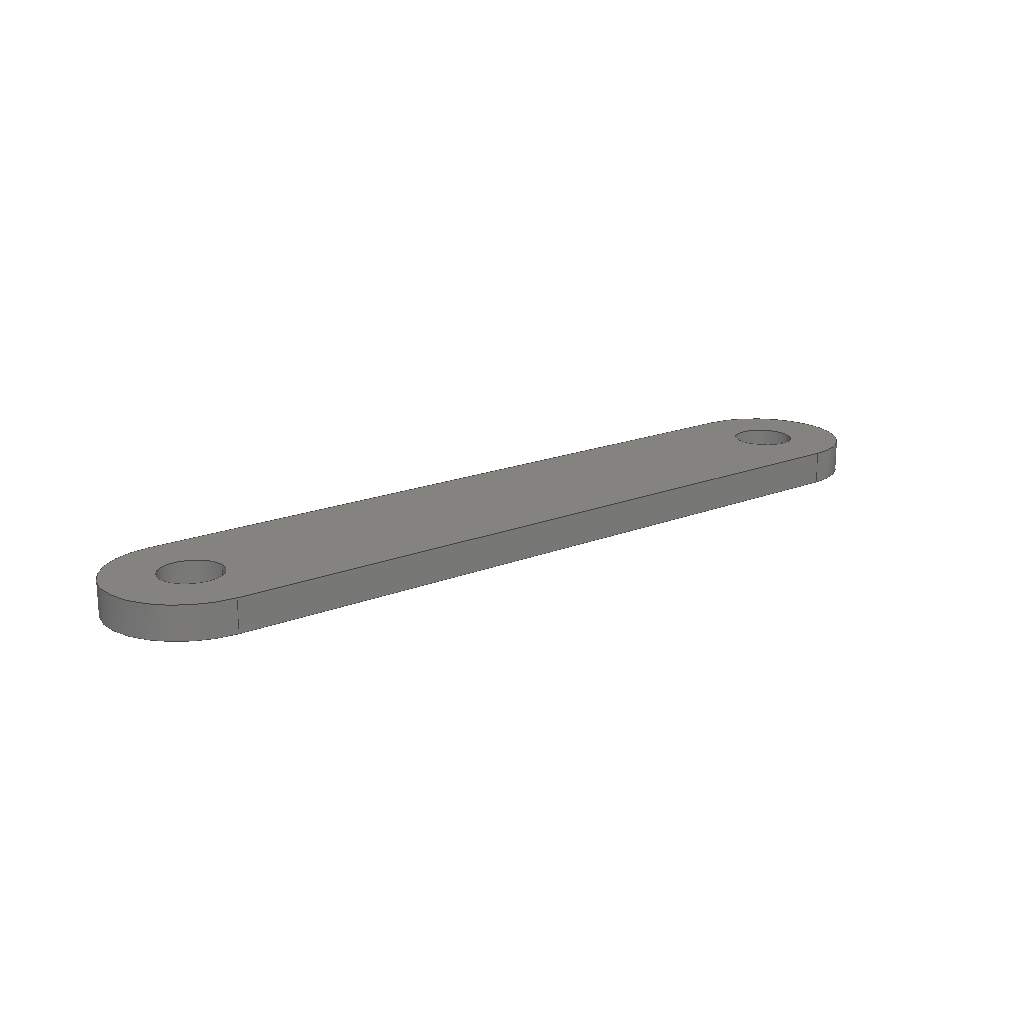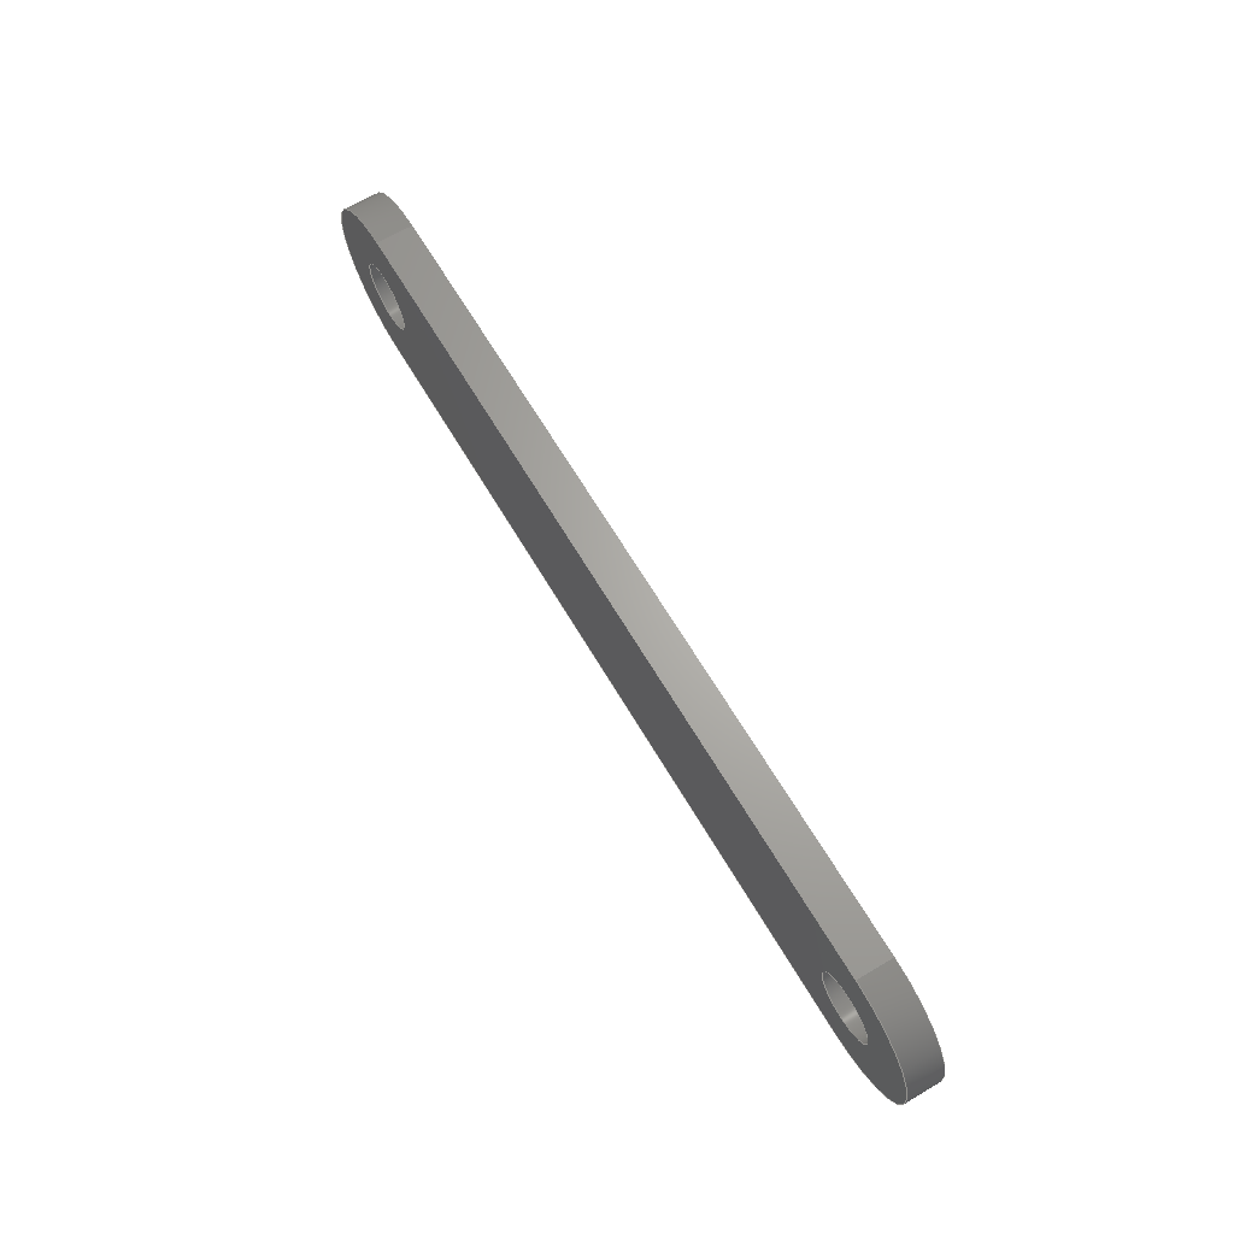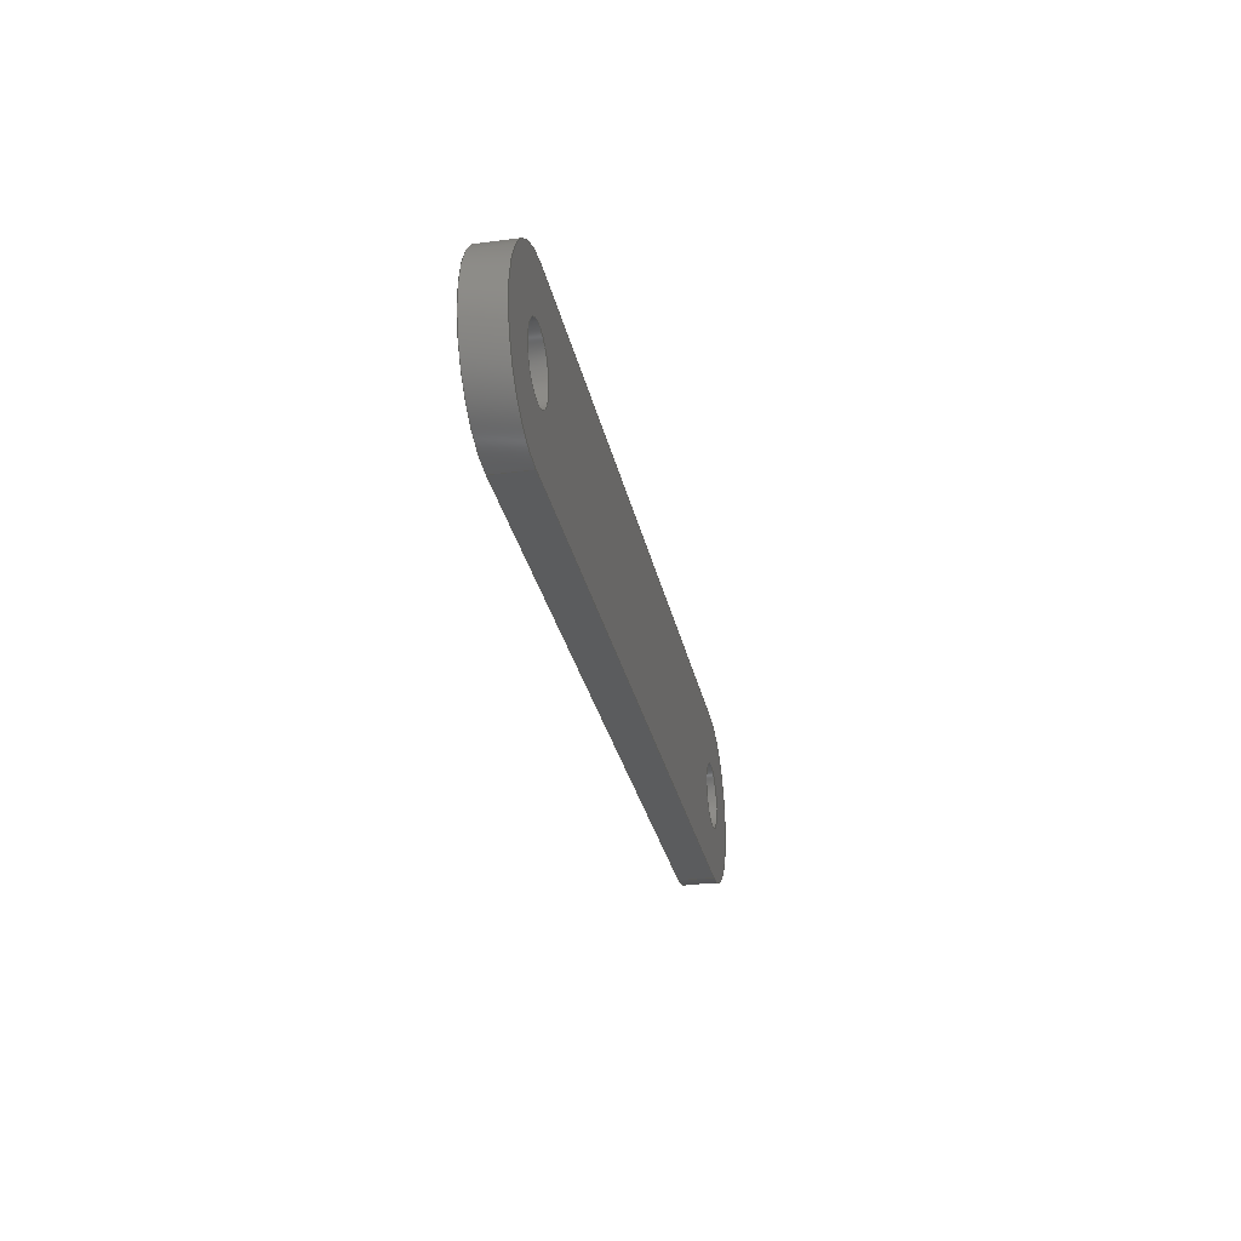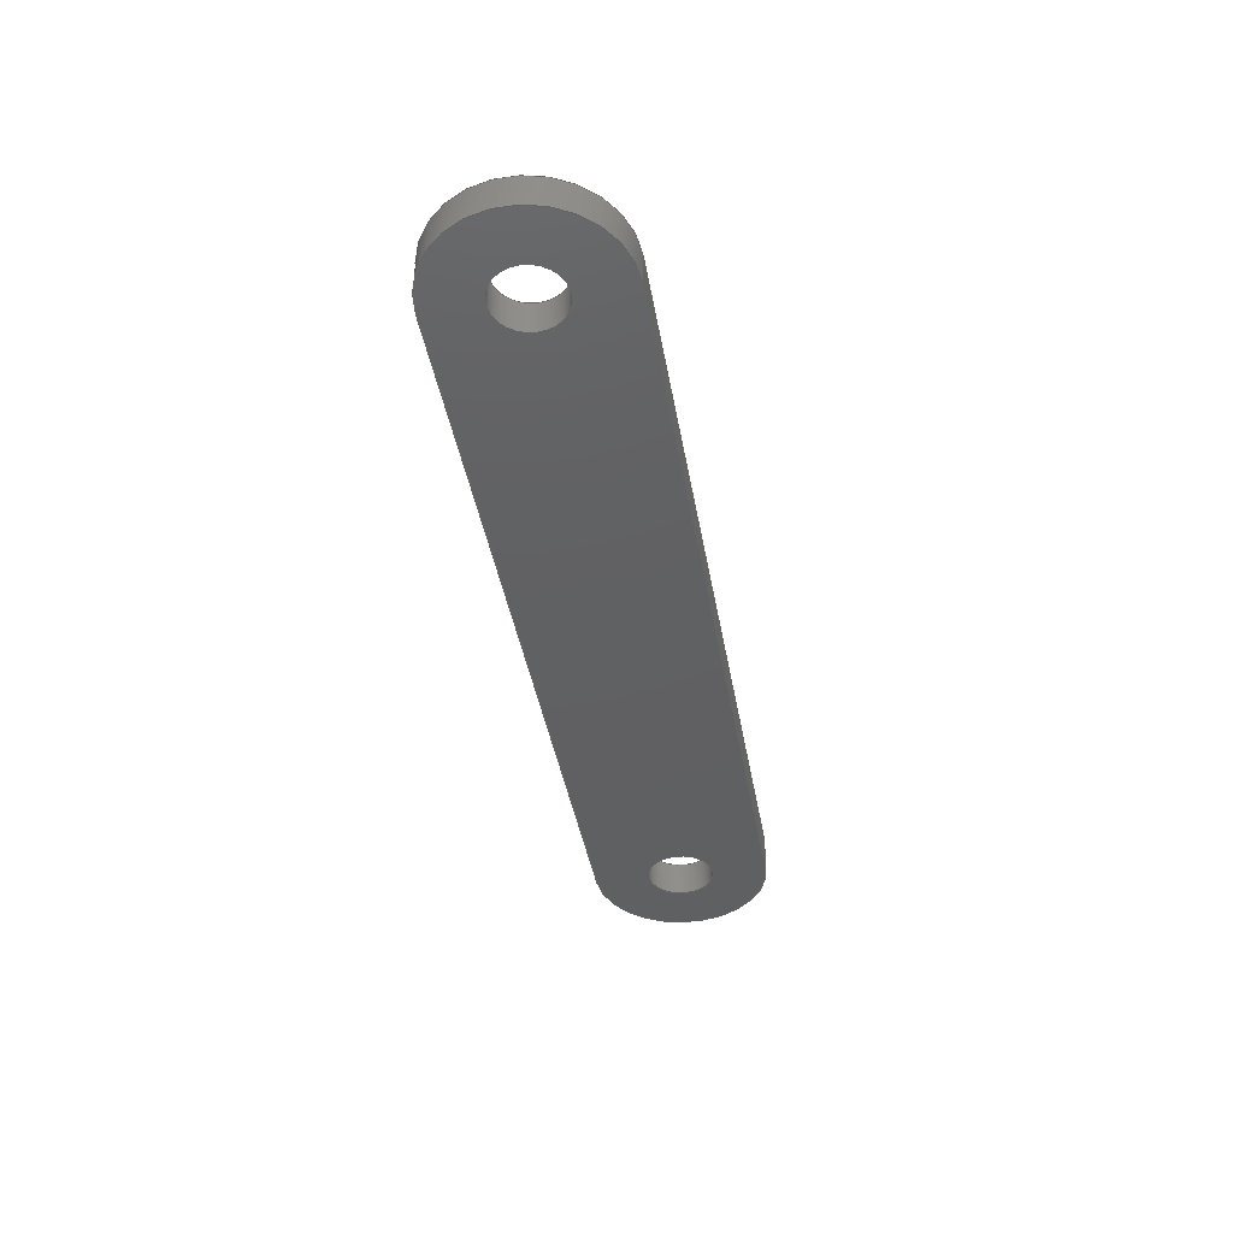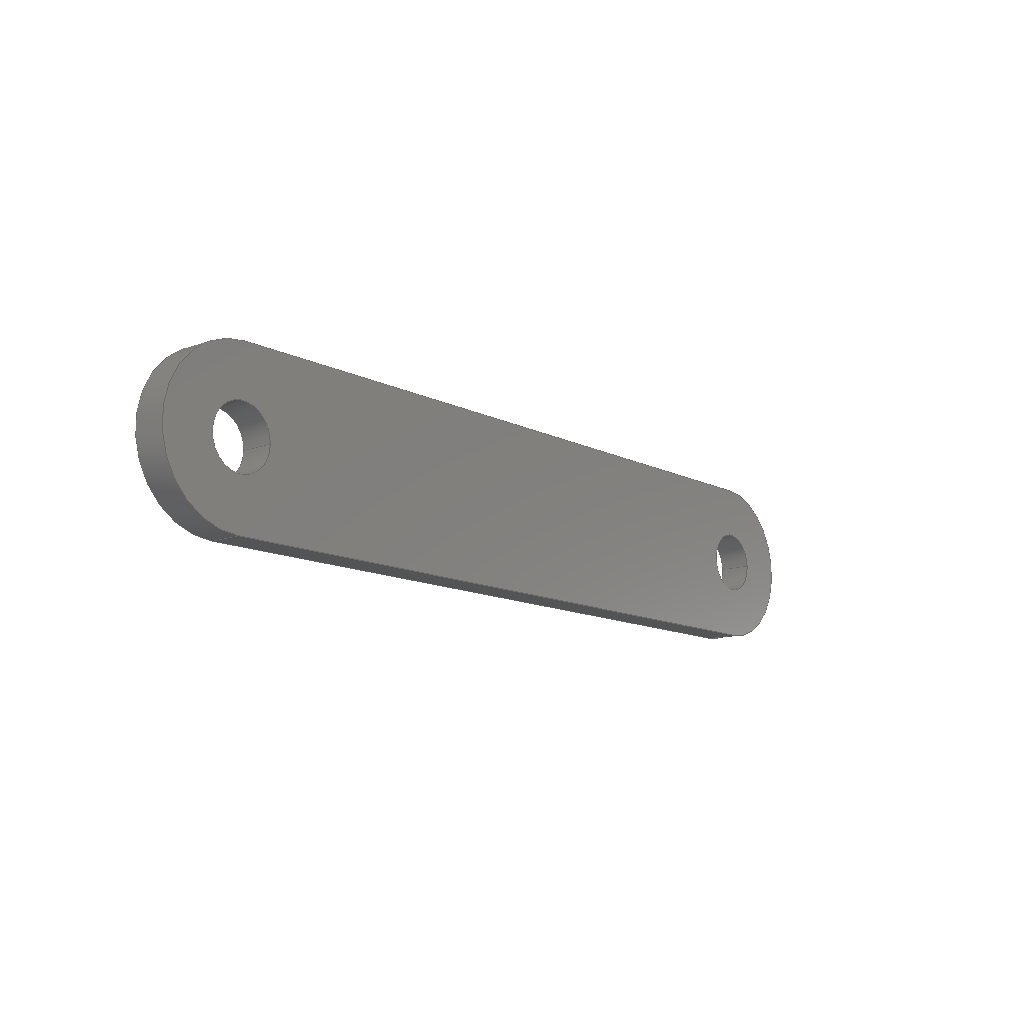
<metadata>
{"format":"step","ext":"step","renderer":"f3d","projection":"perspective","resolution":1024,"background":"white","views":[{"elev":18.0,"azim":142.0,"up":"+Y"},{"elev":66.3,"azim":-120.7,"up":"+Z"},{"elev":-28.2,"azim":-78.8,"up":"+Z"},{"elev":-41.7,"azim":-80.1,"up":"+Y"},{"elev":-12.3,"azim":130.2,"up":"+Z"}]}
</metadata>
<code>
ISO-10303-21;
DATA;
#1=MECHANICAL_DESIGN_GEOMETRIC_PRESENTATION_REPRESENTATION('',(#4),#256);
#2=SHAPE_REPRESENTATION_RELATIONSHIP('SRR','None',#263,#3);
#3=ADVANCED_BREP_SHAPE_REPRESENTATION('',(#5),#255);
#4=STYLED_ITEM('',(#273),#5);
#5=MANIFOLD_SOLID_BREP('Body1',#140);
#6=FACE_BOUND('',#29,.T.);
#7=FACE_BOUND('',#30,.T.);
#8=FACE_BOUND('',#32,.T.);
#9=FACE_BOUND('',#33,.T.);
#10=PLANE('',#160);
#11=PLANE('',#164);
#12=PLANE('',#168);
#13=PLANE('',#169);
#14=FACE_OUTER_BOUND('',#22,.T.);
#15=FACE_OUTER_BOUND('',#23,.T.);
#16=FACE_OUTER_BOUND('',#24,.T.);
#17=FACE_OUTER_BOUND('',#25,.T.);
#18=FACE_OUTER_BOUND('',#26,.T.);
#19=FACE_OUTER_BOUND('',#27,.T.);
#20=FACE_OUTER_BOUND('',#28,.T.);
#21=FACE_OUTER_BOUND('',#31,.T.);
#22=EDGE_LOOP('',(#92,#93,#94,#95));
#23=EDGE_LOOP('',(#96,#97,#98,#99));
#24=EDGE_LOOP('',(#100,#101,#102,#103));
#25=EDGE_LOOP('',(#104,#105,#106,#107));
#26=EDGE_LOOP('',(#108,#109,#110,#111));
#27=EDGE_LOOP('',(#112,#113,#114,#115));
#28=EDGE_LOOP('',(#116,#117,#118,#119));
#29=EDGE_LOOP('',(#120));
#30=EDGE_LOOP('',(#121));
#31=EDGE_LOOP('',(#122,#123,#124,#125));
#32=EDGE_LOOP('',(#126));
#33=EDGE_LOOP('',(#127));
#34=LINE('',#219,#44);
#35=LINE('',#225,#45);
#36=LINE('',#230,#46);
#37=LINE('',#232,#47);
#38=LINE('',#234,#48);
#39=LINE('',#235,#49);
#40=LINE('',#241,#50);
#41=LINE('',#244,#51);
#42=LINE('',#246,#52);
#43=LINE('',#247,#53);
#44=VECTOR('',#176,0.2413);
#45=VECTOR('',#183,0.2413);
#46=VECTOR('',#188,1);
#47=VECTOR('',#189,1);
#48=VECTOR('',#190,1);
#49=VECTOR('',#191,1);
#50=VECTOR('',#198,1);
#51=VECTOR('',#201,1);
#52=VECTOR('',#202,1);
#53=VECTOR('',#203,1);
#54=CIRCLE('',#155,0.2413);
#55=CIRCLE('',#156,0.2413);
#56=CIRCLE('',#158,0.2413);
#57=CIRCLE('',#159,0.2413);
#58=CIRCLE('',#162,0.635);
#59=CIRCLE('',#163,0.635);
#60=CIRCLE('',#166,0.635);
#61=CIRCLE('',#167,0.635);
#62=VERTEX_POINT('',#216);
#63=VERTEX_POINT('',#218);
#64=VERTEX_POINT('',#222);
#65=VERTEX_POINT('',#224);
#66=VERTEX_POINT('',#228);
#67=VERTEX_POINT('',#229);
#68=VERTEX_POINT('',#231);
#69=VERTEX_POINT('',#233);
#70=VERTEX_POINT('',#237);
#71=VERTEX_POINT('',#239);
#72=VERTEX_POINT('',#243);
#73=VERTEX_POINT('',#245);
#74=EDGE_CURVE('',#62,#62,#54,.T.);
#75=EDGE_CURVE('',#62,#63,#34,.T.);
#76=EDGE_CURVE('',#63,#63,#55,.T.);
#77=EDGE_CURVE('',#64,#64,#56,.T.);
#78=EDGE_CURVE('',#64,#65,#35,.T.);
#79=EDGE_CURVE('',#65,#65,#57,.T.);
#80=EDGE_CURVE('',#66,#67,#36,.T.);
#81=EDGE_CURVE('',#67,#68,#37,.T.);
#82=EDGE_CURVE('',#69,#68,#38,.T.);
#83=EDGE_CURVE('',#66,#69,#39,.T.);
#84=EDGE_CURVE('',#70,#66,#58,.T.);
#85=EDGE_CURVE('',#71,#69,#59,.T.);
#86=EDGE_CURVE('',#70,#71,#40,.T.);
#87=EDGE_CURVE('',#72,#70,#41,.T.);
#88=EDGE_CURVE('',#73,#71,#42,.T.);
#89=EDGE_CURVE('',#72,#73,#43,.T.);
#90=EDGE_CURVE('',#67,#72,#60,.T.);
#91=EDGE_CURVE('',#68,#73,#61,.T.);
#92=ORIENTED_EDGE('',*,*,#74,.F.);
#93=ORIENTED_EDGE('',*,*,#75,.T.);
#94=ORIENTED_EDGE('',*,*,#76,.T.);
#95=ORIENTED_EDGE('',*,*,#75,.F.);
#96=ORIENTED_EDGE('',*,*,#77,.F.);
#97=ORIENTED_EDGE('',*,*,#78,.T.);
#98=ORIENTED_EDGE('',*,*,#79,.T.);
#99=ORIENTED_EDGE('',*,*,#78,.F.);
#100=ORIENTED_EDGE('',*,*,#80,.T.);
#101=ORIENTED_EDGE('',*,*,#81,.T.);
#102=ORIENTED_EDGE('',*,*,#82,.F.);
#103=ORIENTED_EDGE('',*,*,#83,.F.);
#104=ORIENTED_EDGE('',*,*,#84,.T.);
#105=ORIENTED_EDGE('',*,*,#83,.T.);
#106=ORIENTED_EDGE('',*,*,#85,.F.);
#107=ORIENTED_EDGE('',*,*,#86,.F.);
#108=ORIENTED_EDGE('',*,*,#87,.T.);
#109=ORIENTED_EDGE('',*,*,#86,.T.);
#110=ORIENTED_EDGE('',*,*,#88,.F.);
#111=ORIENTED_EDGE('',*,*,#89,.F.);
#112=ORIENTED_EDGE('',*,*,#90,.T.);
#113=ORIENTED_EDGE('',*,*,#89,.T.);
#114=ORIENTED_EDGE('',*,*,#91,.F.);
#115=ORIENTED_EDGE('',*,*,#81,.F.);
#116=ORIENTED_EDGE('',*,*,#91,.T.);
#117=ORIENTED_EDGE('',*,*,#88,.T.);
#118=ORIENTED_EDGE('',*,*,#85,.T.);
#119=ORIENTED_EDGE('',*,*,#82,.T.);
#120=ORIENTED_EDGE('',*,*,#77,.T.);
#121=ORIENTED_EDGE('',*,*,#74,.T.);
#122=ORIENTED_EDGE('',*,*,#90,.F.);
#123=ORIENTED_EDGE('',*,*,#80,.F.);
#124=ORIENTED_EDGE('',*,*,#84,.F.);
#125=ORIENTED_EDGE('',*,*,#87,.F.);
#126=ORIENTED_EDGE('',*,*,#79,.F.);
#127=ORIENTED_EDGE('',*,*,#76,.F.);
#128=CYLINDRICAL_SURFACE('',#154,0.2413);
#129=CYLINDRICAL_SURFACE('',#157,0.2413);
#130=CYLINDRICAL_SURFACE('',#161,0.635);
#131=CYLINDRICAL_SURFACE('',#165,0.635);
#132=ADVANCED_FACE('',(#14),#128,.F.);
#133=ADVANCED_FACE('',(#15),#129,.F.);
#134=ADVANCED_FACE('',(#16),#10,.T.);
#135=ADVANCED_FACE('',(#17),#130,.T.);
#136=ADVANCED_FACE('',(#18),#11,.T.);
#137=ADVANCED_FACE('',(#19),#131,.T.);
#138=ADVANCED_FACE('',(#20,#6,#7),#12,.T.);
#139=ADVANCED_FACE('',(#21,#8,#9),#13,.F.);
#140=CLOSED_SHELL('',(#132,#133,#134,#135,#136,#137,#138,#139));
#141=DERIVED_UNIT_ELEMENT(#143,1);
#142=DERIVED_UNIT_ELEMENT(#258,3);
#143=(
MASS_UNIT()
NAMED_UNIT(*)
SI_UNIT(.KILO.,.GRAM.)
);
#144=DERIVED_UNIT((#141,#142));
#145=MEASURE_REPRESENTATION_ITEM('density measure',
POSITIVE_RATIO_MEASURE(7850),#144);
#146=PROPERTY_DEFINITION_REPRESENTATION(#151,#148);
#147=PROPERTY_DEFINITION_REPRESENTATION(#152,#149);
#148=REPRESENTATION('material name',(#150),#255);
#149=REPRESENTATION('density',(#145),#255);
#150=DESCRIPTIVE_REPRESENTATION_ITEM('Steel','Steel');
#151=PROPERTY_DEFINITION('material property','material name',#265);
#152=PROPERTY_DEFINITION('material property','density of part',#265);
#153=AXIS2_PLACEMENT_3D('placement',#214,#170,#171);
#154=AXIS2_PLACEMENT_3D('',#215,#172,#173);
#155=AXIS2_PLACEMENT_3D('',#217,#174,#175);
#156=AXIS2_PLACEMENT_3D('',#220,#177,#178);
#157=AXIS2_PLACEMENT_3D('',#221,#179,#180);
#158=AXIS2_PLACEMENT_3D('',#223,#181,#182);
#159=AXIS2_PLACEMENT_3D('',#226,#184,#185);
#160=AXIS2_PLACEMENT_3D('',#227,#186,#187);
#161=AXIS2_PLACEMENT_3D('',#236,#192,#193);
#162=AXIS2_PLACEMENT_3D('',#238,#194,#195);
#163=AXIS2_PLACEMENT_3D('',#240,#196,#197);
#164=AXIS2_PLACEMENT_3D('',#242,#199,#200);
#165=AXIS2_PLACEMENT_3D('',#248,#204,#205);
#166=AXIS2_PLACEMENT_3D('',#249,#206,#207);
#167=AXIS2_PLACEMENT_3D('',#250,#208,#209);
#168=AXIS2_PLACEMENT_3D('',#251,#210,#211);
#169=AXIS2_PLACEMENT_3D('',#252,#212,#213);
#170=DIRECTION('axis',(0,0,1));
#171=DIRECTION('refdir',(1,0,0));
#172=DIRECTION('center_axis',(0,1,0));
#173=DIRECTION('ref_axis',(1,0,0));
#174=DIRECTION('center_axis',(0,-1,0));
#175=DIRECTION('ref_axis',(1,0,0));
#176=DIRECTION('',(0,-1,0));
#177=DIRECTION('center_axis',(0,-1,0));
#178=DIRECTION('ref_axis',(1,0,0));
#179=DIRECTION('center_axis',(0,1,0));
#180=DIRECTION('ref_axis',(1,0,0));
#181=DIRECTION('center_axis',(0,-1,0));
#182=DIRECTION('ref_axis',(1,0,0));
#183=DIRECTION('',(0,-1,0));
#184=DIRECTION('center_axis',(0,-1,0));
#185=DIRECTION('ref_axis',(1,0,0));
#186=DIRECTION('center_axis',(0,0,1));
#187=DIRECTION('ref_axis',(1,0,0));
#188=DIRECTION('',(1,0,0));
#189=DIRECTION('',(0,1,0));
#190=DIRECTION('',(1,0,0));
#191=DIRECTION('',(0,1,0));
#192=DIRECTION('center_axis',(0,1,0));
#193=DIRECTION('ref_axis',(0,0,-1));
#194=DIRECTION('center_axis',(0,1,0));
#195=DIRECTION('ref_axis',(0,0,-1));
#196=DIRECTION('center_axis',(0,1,0));
#197=DIRECTION('ref_axis',(0,0,-1));
#198=DIRECTION('',(0,1,0));
#199=DIRECTION('center_axis',(0,0,-1));
#200=DIRECTION('ref_axis',(-1,0,0));
#201=DIRECTION('',(-1,0,0));
#202=DIRECTION('',(-1,0,0));
#203=DIRECTION('',(0,1,0));
#204=DIRECTION('center_axis',(0,1,0));
#205=DIRECTION('ref_axis',(0,0,1));
#206=DIRECTION('center_axis',(0,1,0));
#207=DIRECTION('ref_axis',(0,0,1));
#208=DIRECTION('center_axis',(0,1,0));
#209=DIRECTION('ref_axis',(0,0,1));
#210=DIRECTION('center_axis',(0,1,0));
#211=DIRECTION('ref_axis',(1,0,0));
#212=DIRECTION('center_axis',(0,1,0));
#213=DIRECTION('ref_axis',(1,0,0));
#214=CARTESIAN_POINT('',(0,0,0));
#215=CARTESIAN_POINT('Origin',(1.27,0,0));
#216=CARTESIAN_POINT('',(1.029,0.254,2.955e-17));
#217=CARTESIAN_POINT('Origin',(1.27,0.254,0));
#218=CARTESIAN_POINT('',(1.029,0,2.955e-17));
#219=CARTESIAN_POINT('',(1.029,0,2.955e-17));
#220=CARTESIAN_POINT('Origin',(1.27,0,0));
#221=CARTESIAN_POINT('Origin',(6.858,0,0));
#222=CARTESIAN_POINT('',(6.617,0.254,2.955e-17));
#223=CARTESIAN_POINT('Origin',(6.858,0.254,0));
#224=CARTESIAN_POINT('',(6.617,0,2.955e-17));
#225=CARTESIAN_POINT('',(6.617,0,2.955e-17));
#226=CARTESIAN_POINT('Origin',(6.858,0,0));
#227=CARTESIAN_POINT('Origin',(1.27,0,0.635));
#228=CARTESIAN_POINT('',(1.27,0,0.635));
#229=CARTESIAN_POINT('',(6.858,0,0.635));
#230=CARTESIAN_POINT('',(1.27,0,0.635));
#231=CARTESIAN_POINT('',(6.858,0.254,0.635));
#232=CARTESIAN_POINT('',(6.858,0,0.635));
#233=CARTESIAN_POINT('',(1.27,0.254,0.635));
#234=CARTESIAN_POINT('',(1.27,0.254,0.635));
#235=CARTESIAN_POINT('',(1.27,0,0.635));
#236=CARTESIAN_POINT('Origin',(1.27,0,0));
#237=CARTESIAN_POINT('',(1.27,0,-0.635));
#238=CARTESIAN_POINT('Origin',(1.27,0,0));
#239=CARTESIAN_POINT('',(1.27,0.254,-0.635));
#240=CARTESIAN_POINT('Origin',(1.27,0.254,0));
#241=CARTESIAN_POINT('',(1.27,0,-0.635));
#242=CARTESIAN_POINT('Origin',(6.858,0,-0.635));
#243=CARTESIAN_POINT('',(6.858,0,-0.635));
#244=CARTESIAN_POINT('',(6.858,0,-0.635));
#245=CARTESIAN_POINT('',(6.858,0.254,-0.635));
#246=CARTESIAN_POINT('',(6.858,0.254,-0.635));
#247=CARTESIAN_POINT('',(6.858,0,-0.635));
#248=CARTESIAN_POINT('Origin',(6.858,0,0));
#249=CARTESIAN_POINT('Origin',(6.858,0,0));
#250=CARTESIAN_POINT('Origin',(6.858,0.254,0));
#251=CARTESIAN_POINT('Origin',(4.064,0.254,0));
#252=CARTESIAN_POINT('Origin',(4.064,0,0));
#253=UNCERTAINTY_MEASURE_WITH_UNIT(LENGTH_MEASURE(0.001),#257,
'DISTANCE_ACCURACY_VALUE',
'Maximum model space distance between geometric entities at asserted c
onnectivities');
#254=UNCERTAINTY_MEASURE_WITH_UNIT(LENGTH_MEASURE(0.001),#257,
'DISTANCE_ACCURACY_VALUE',
'Maximum model space distance between geometric entities at asserted c
onnectivities');
#255=(
GEOMETRIC_REPRESENTATION_CONTEXT(3)
GLOBAL_UNCERTAINTY_ASSIGNED_CONTEXT((#253))
GLOBAL_UNIT_ASSIGNED_CONTEXT((#257,#259,#260))
REPRESENTATION_CONTEXT('','3D')
);
#256=(
GEOMETRIC_REPRESENTATION_CONTEXT(3)
GLOBAL_UNCERTAINTY_ASSIGNED_CONTEXT((#254))
GLOBAL_UNIT_ASSIGNED_CONTEXT((#257,#259,#260))
REPRESENTATION_CONTEXT('','3D')
);
#257=(
LENGTH_UNIT()
NAMED_UNIT(*)
SI_UNIT(.CENTI.,.METRE.)
);
#258=(
LENGTH_UNIT()
NAMED_UNIT(*)
SI_UNIT($,.METRE.)
);
#259=(
NAMED_UNIT(*)
PLANE_ANGLE_UNIT()
SI_UNIT($,.RADIAN.)
);
#260=(
NAMED_UNIT(*)
SI_UNIT($,.STERADIAN.)
SOLID_ANGLE_UNIT()
);
#261=SHAPE_DEFINITION_REPRESENTATION(#262,#263);
#262=PRODUCT_DEFINITION_SHAPE('',$,#265);
#263=SHAPE_REPRESENTATION('',(#153),#255);
#264=PRODUCT_DEFINITION_CONTEXT('part definition',#269,'design');
#265=PRODUCT_DEFINITION('Arrow Rest Bracket','Arrow Rest Bracket',#266,
#264);
#266=PRODUCT_DEFINITION_FORMATION('',$,#271);
#267=PRODUCT_RELATED_PRODUCT_CATEGORY('Arrow Rest Bracket',
'Arrow Rest Bracket',(#271));
#268=APPLICATION_PROTOCOL_DEFINITION('international standard',
'automotive_design',2009,#269);
#269=APPLICATION_CONTEXT(
'Core Data for Automotive Mechanical Design Process');
#270=PRODUCT_CONTEXT('part definition',#269,'mechanical');
#271=PRODUCT('Arrow Rest Bracket','Arrow Rest Bracket',$,(#270));
#272=PRESENTATION_STYLE_ASSIGNMENT((#274));
#273=PRESENTATION_STYLE_ASSIGNMENT((#275));
#274=SURFACE_STYLE_USAGE(.BOTH.,#276);
#275=SURFACE_STYLE_USAGE(.BOTH.,#277);
#276=SURFACE_SIDE_STYLE('',(#278));
#277=SURFACE_SIDE_STYLE('',(#279));
#278=SURFACE_STYLE_FILL_AREA(#280);
#279=SURFACE_STYLE_FILL_AREA(#281);
#280=FILL_AREA_STYLE('Steel - Satin',(#282));
#281=FILL_AREA_STYLE('Stainless Steel - Polished',(#283));
#282=FILL_AREA_STYLE_COLOUR('Steel - Satin',#284);
#283=FILL_AREA_STYLE_COLOUR('Stainless Steel - Polished',#285);
#284=COLOUR_RGB('Steel - Satin',0.6275,0.6275,0.6275);
#285=COLOUR_RGB('Stainless Steel - Polished',0.7961,0.7961,
0.7961);
ENDSEC;
END-ISO-10303-21;

</code>
